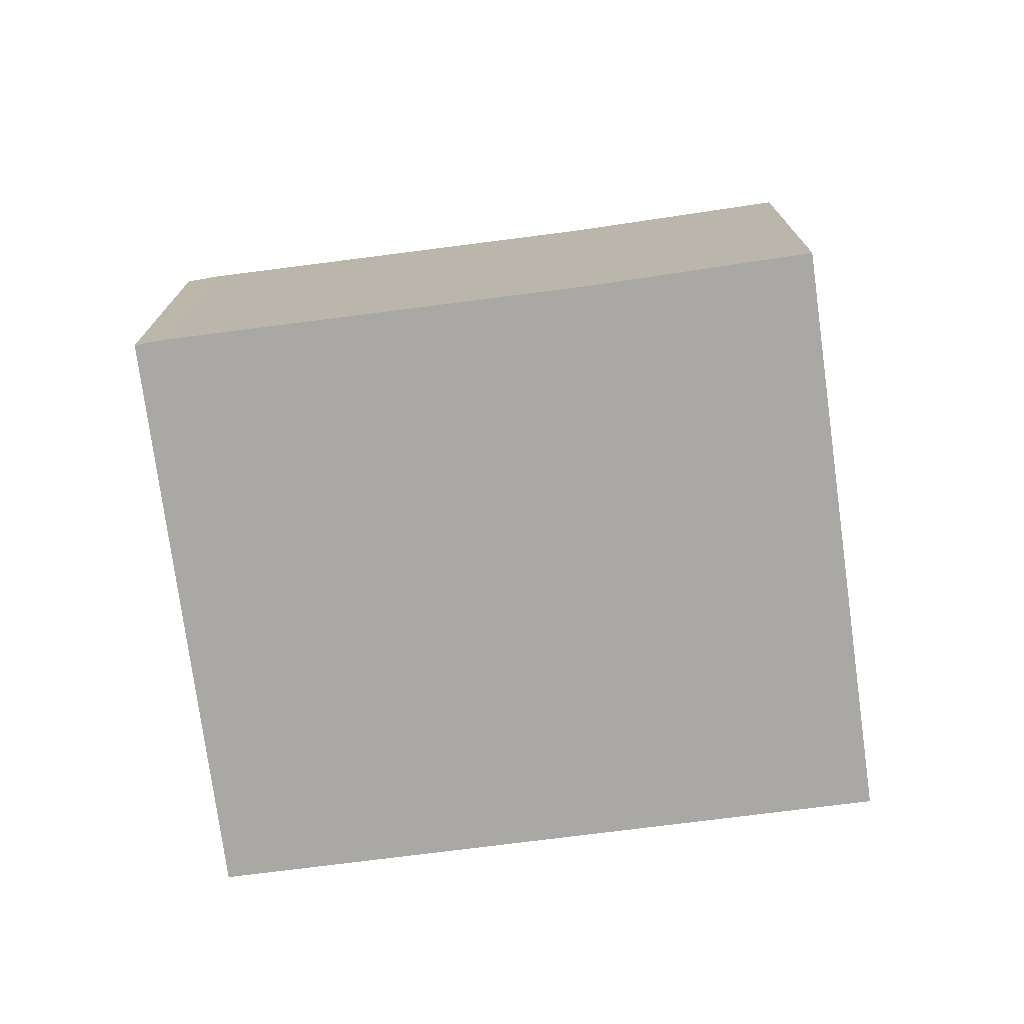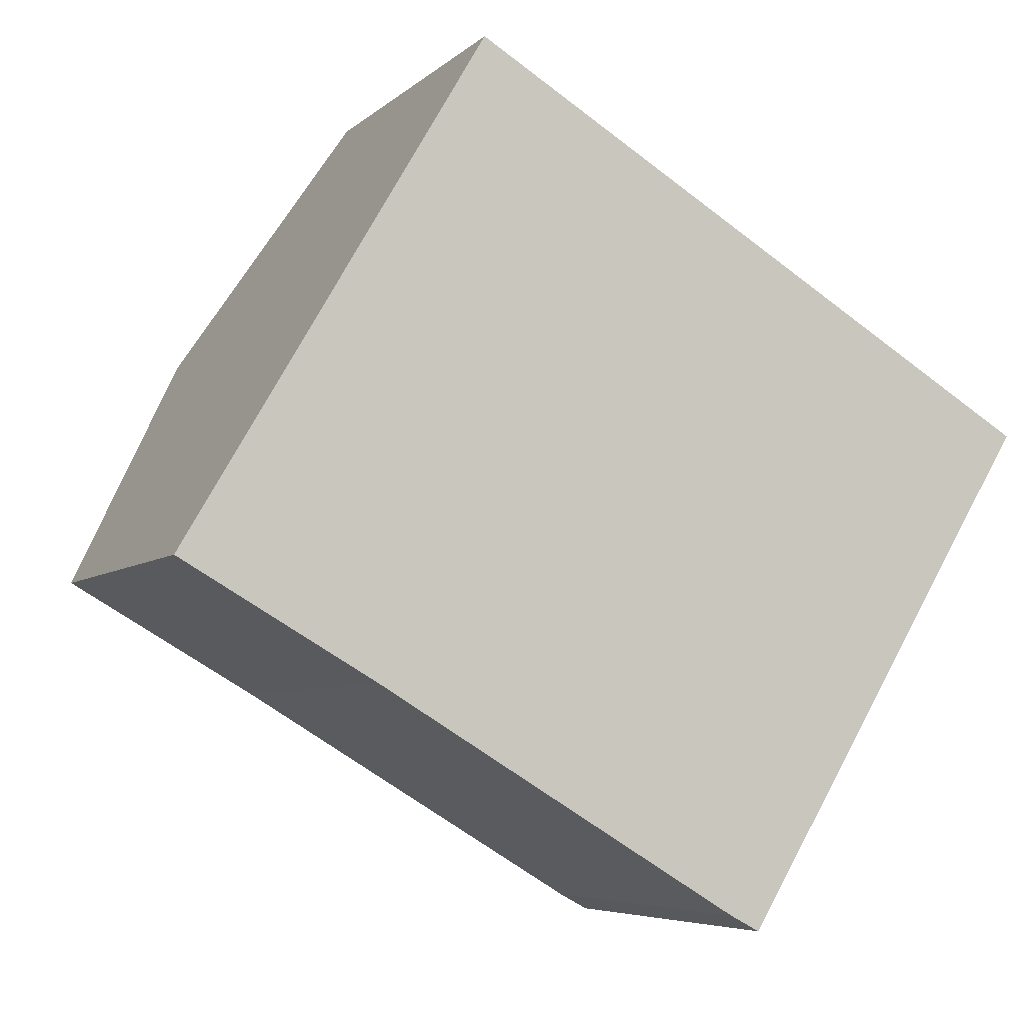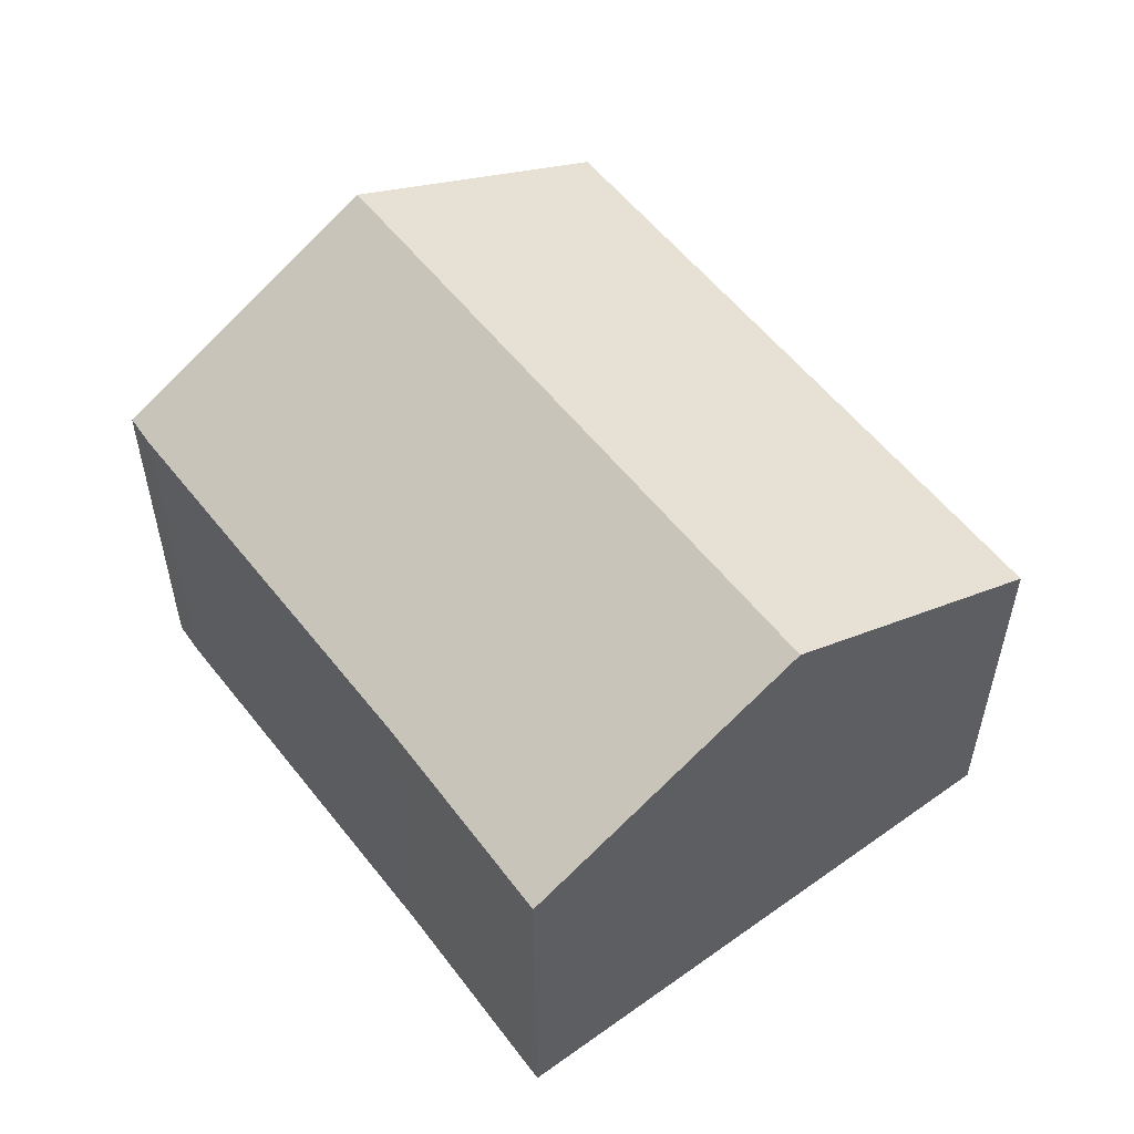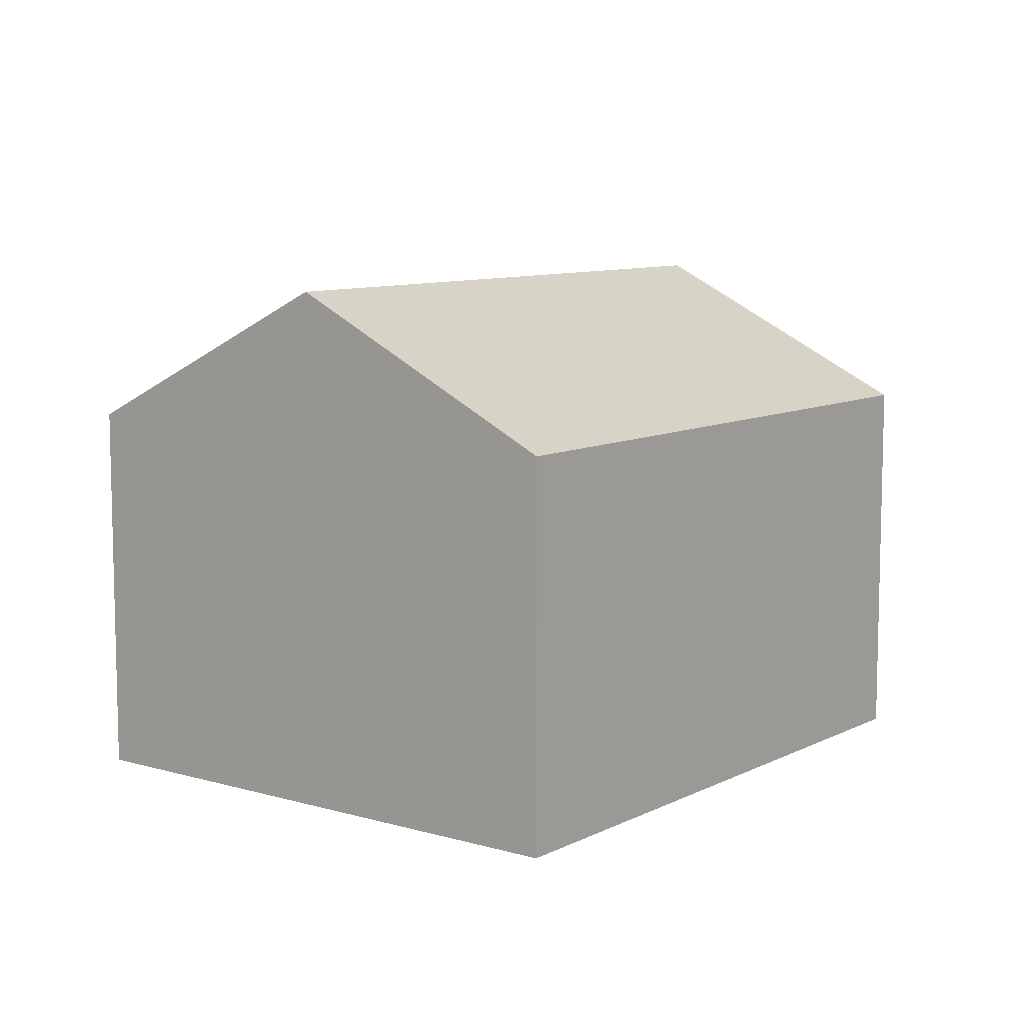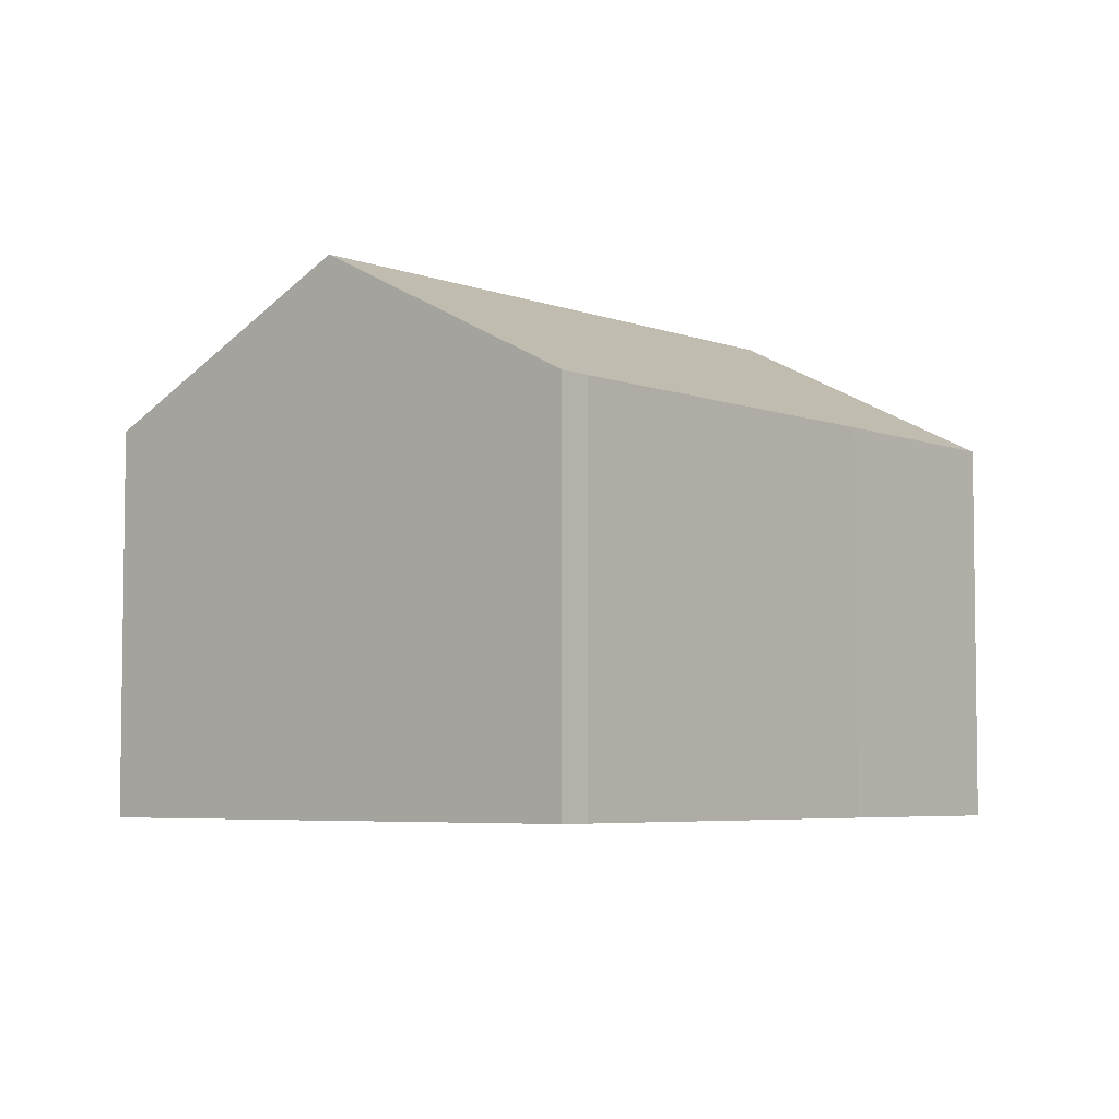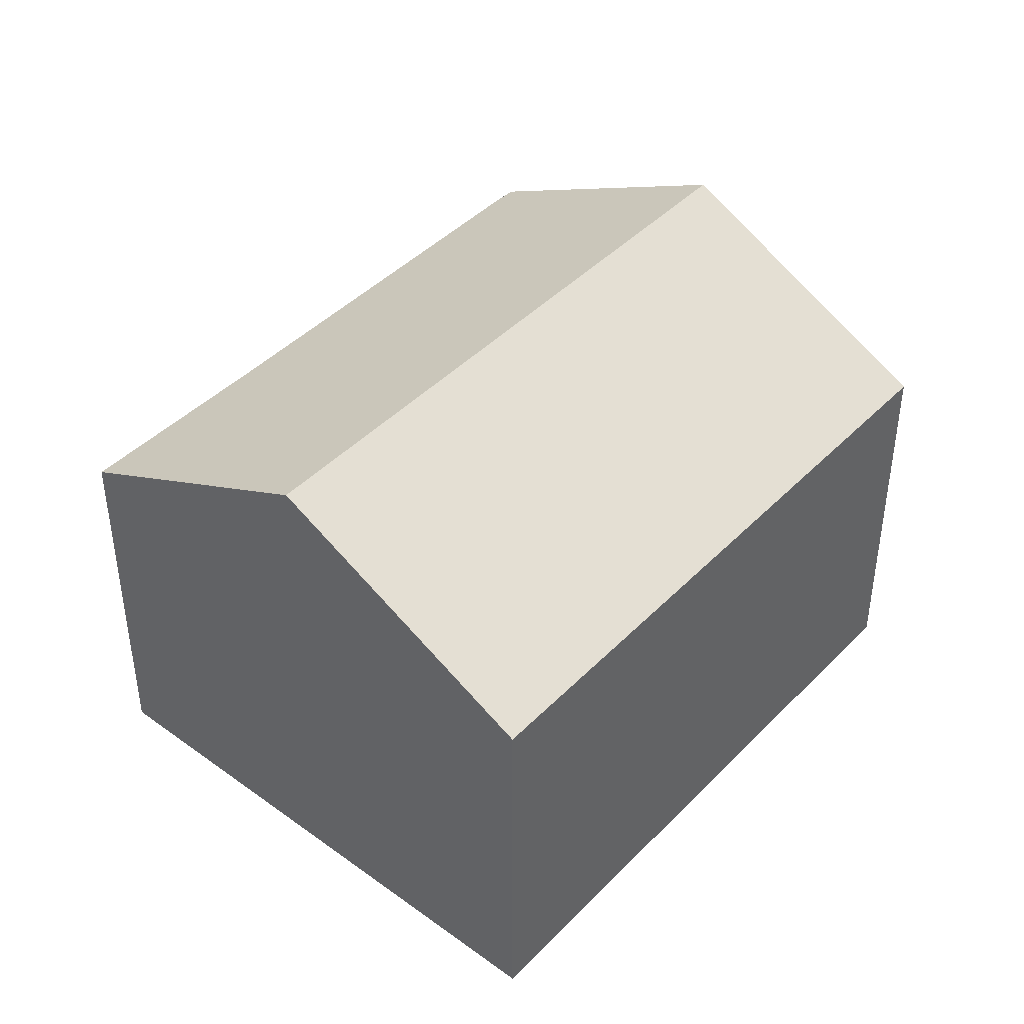
<metadata>
{"format":"obj","ext":"obj","renderer":"f3d","projection":"perspective","resolution":1024,"background":"white","views":[{"elev":-74.9,"azim":-141.6,"up":"+Y"},{"elev":-5.7,"azim":-23.5,"up":"+Z"},{"elev":56.3,"azim":-96.4,"up":"+Y"},{"elev":9.0,"azim":-21.7,"up":"+Y"},{"elev":-5.1,"azim":161.1,"up":"+Y"},{"elev":43.3,"azim":-18.8,"up":"+Y"}]}
</metadata>
<code>
v  3.317 11.83 5.636
v  19.6 8.66 3.364
v  16.27 11.83 -2.184
v  12.83 8.66 7.454
v  6.598 8.66 11.21
v  4.386 10.8 7.454
v  13.42 9.117 -6.933
v  12.98 8.697 -7.669
v  12.33 8.678 -7.319
v  4.303 8.677 -2.476
v  0 8.627 5.283e-16
v  0 0 0
v  3.317 -3.451e-16 5.636
v  4.386 -4.564e-16 7.454
v  6.598 -6.866e-16 11.21
v  12.83 -4.564e-16 7.454
v  19.6 -2.06e-16 3.364
v  16.27 1.337e-16 -2.184
v  13.42 4.245e-16 -6.933
v  12.98 4.696e-16 -7.669
v  4.303 1.516e-16 -2.476
v  12.33 4.482e-16 -7.319
g defaultobject
f 1 2 3
f 2 1 4
f 4 1 5
f 5 1 6
f 7 1 3
f 1 7 8
f 1 8 9
f 1 9 10
f 1 10 11
f 12 1 11
f 1 12 6
f 6 12 5
f 5 12 13
f 5 13 14
f 5 14 15
f 15 4 5
f 4 15 2
f 2 15 16
f 2 16 17
f 17 3 2
f 3 17 7
f 7 17 18
f 7 18 8
f 8 18 19
f 8 19 20
f 21 11 10
f 11 21 12
f 20 9 8
f 9 20 22
f 22 10 9
f 10 22 21
f 19 22 20
f 22 19 18
f 22 18 21
f 21 18 17
f 21 17 16
f 21 16 15
f 21 15 13
f 21 13 12
f 13 15 14

</code>
